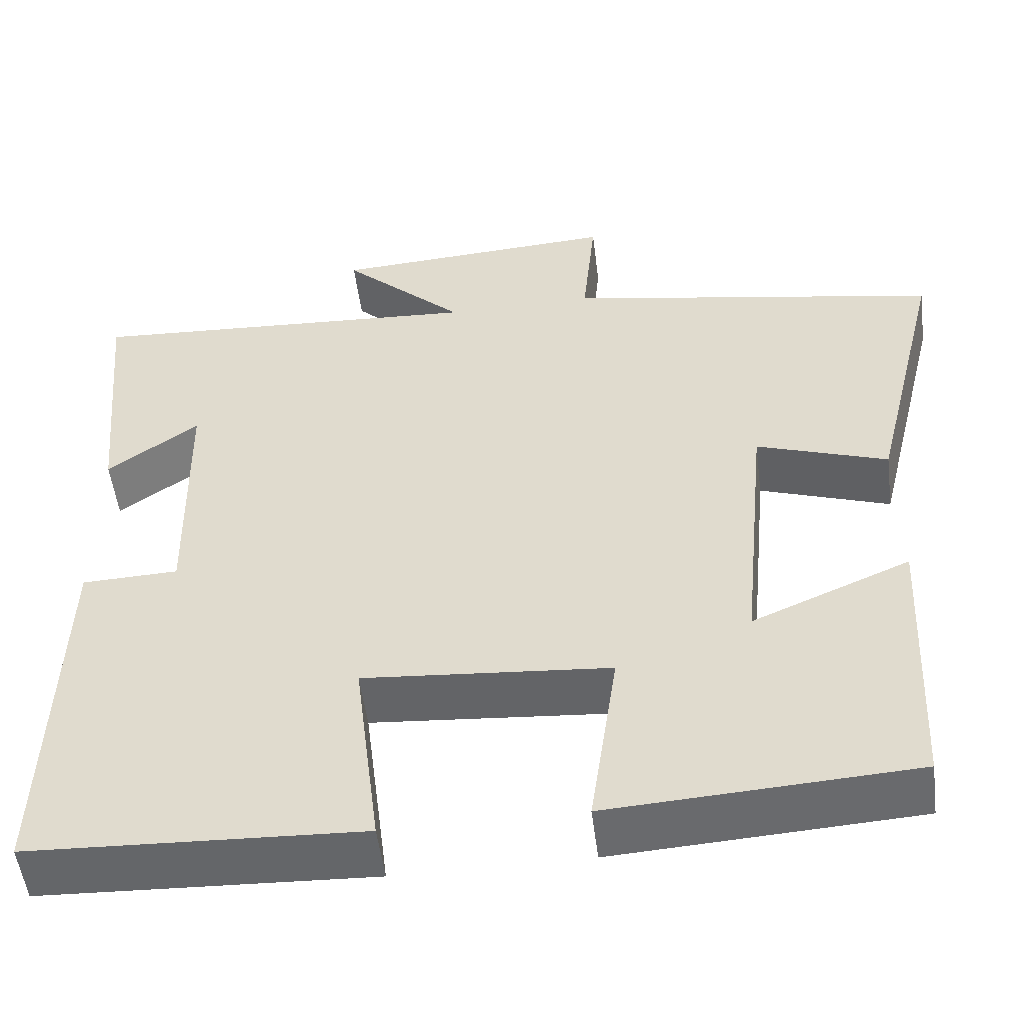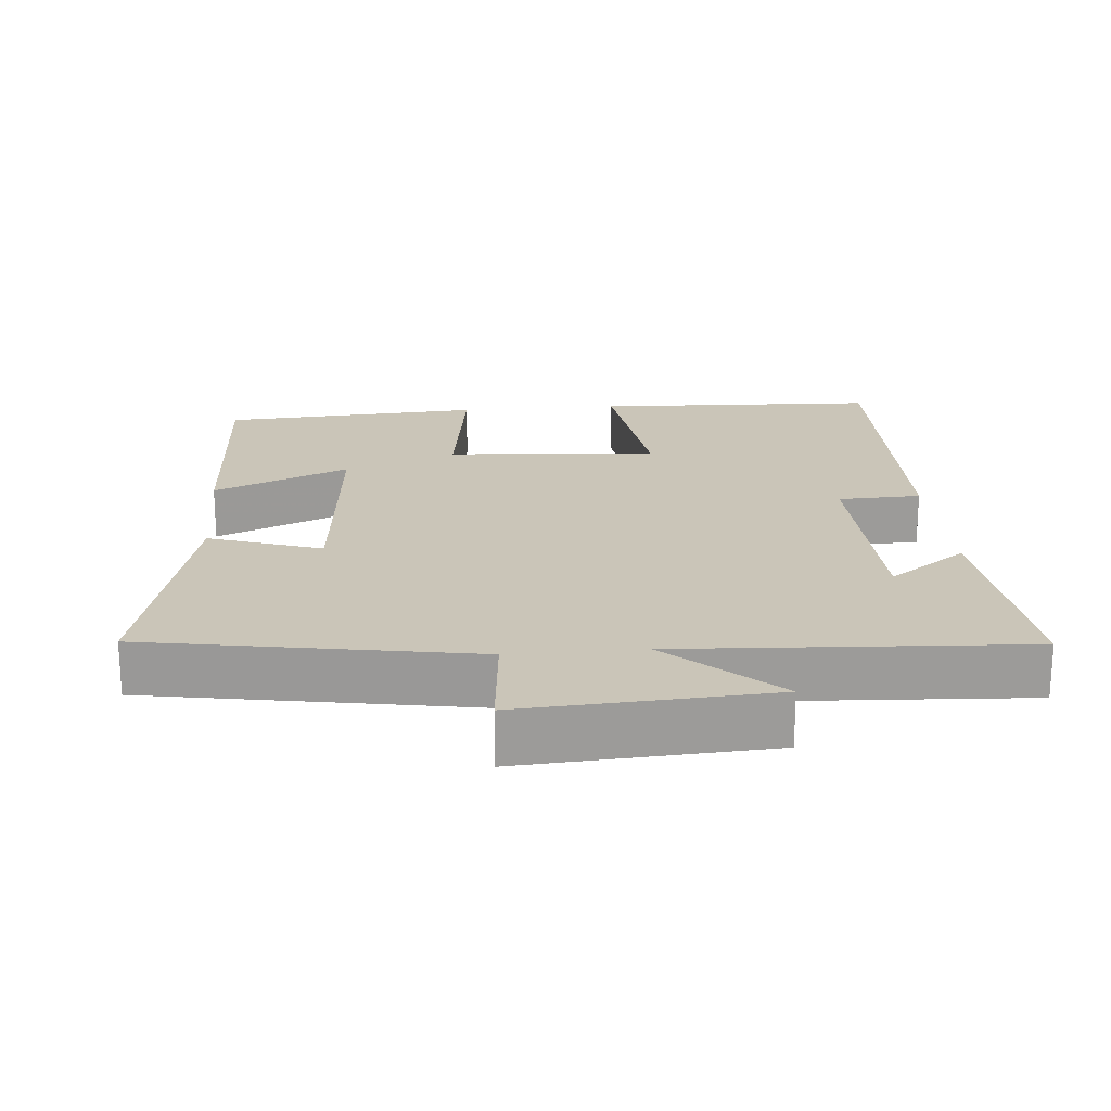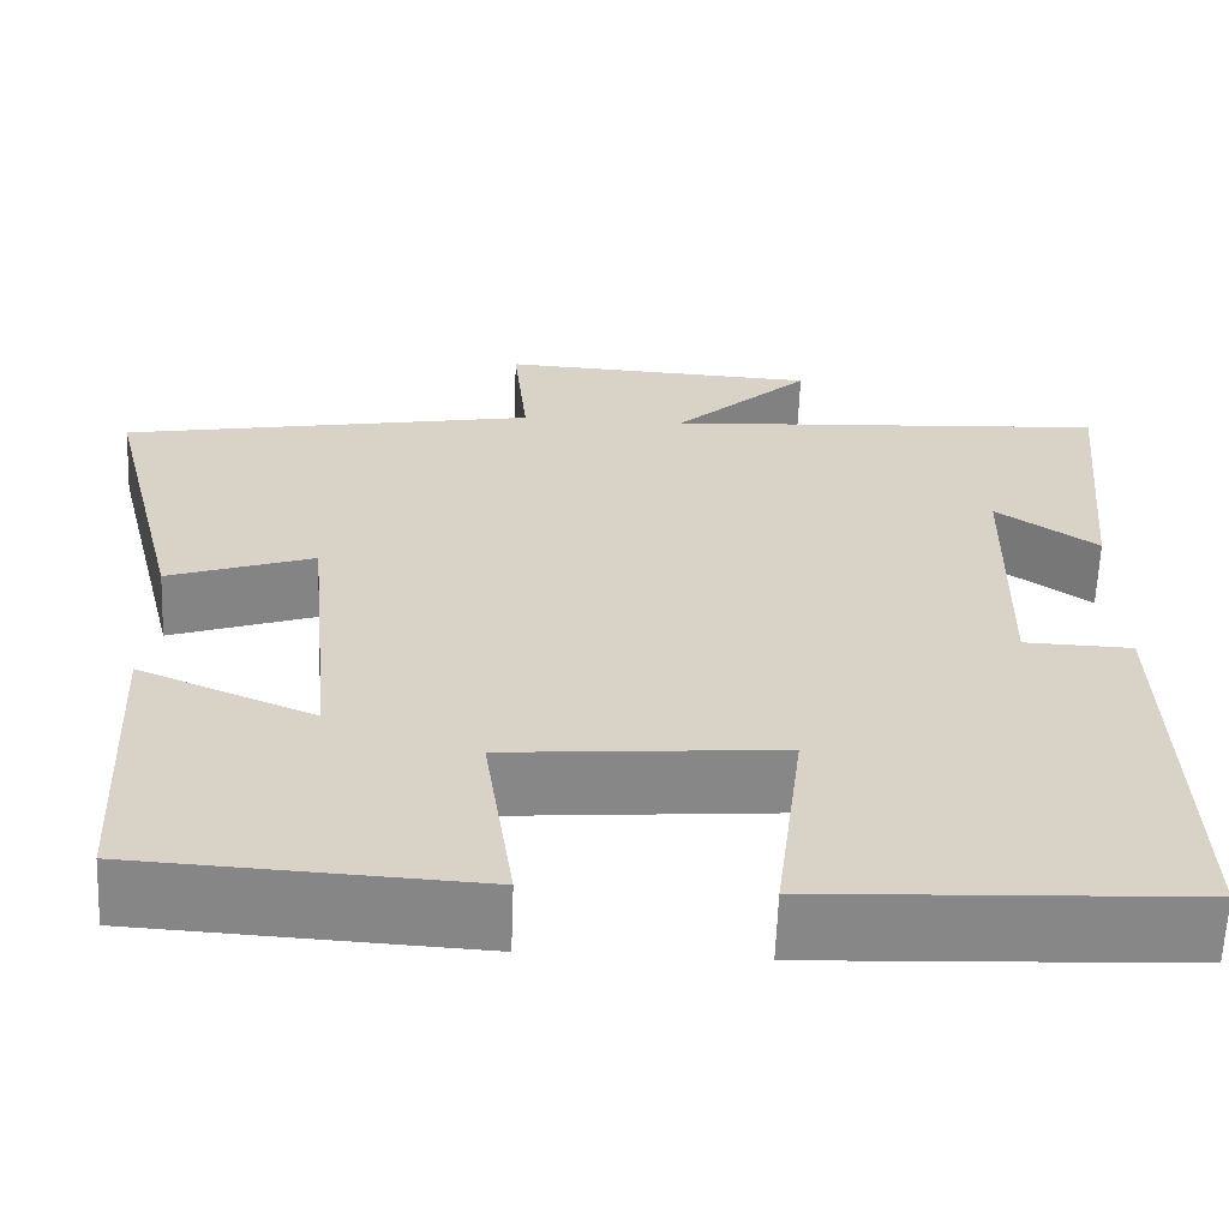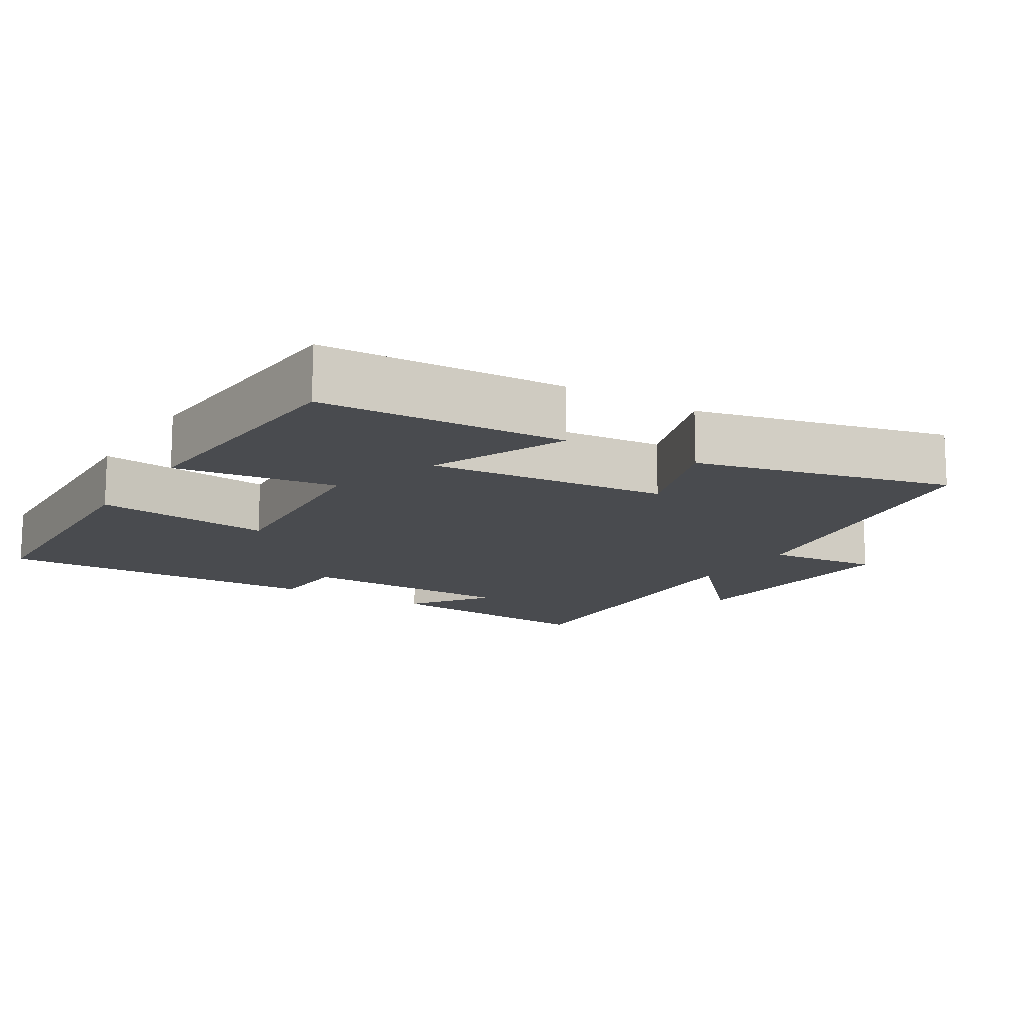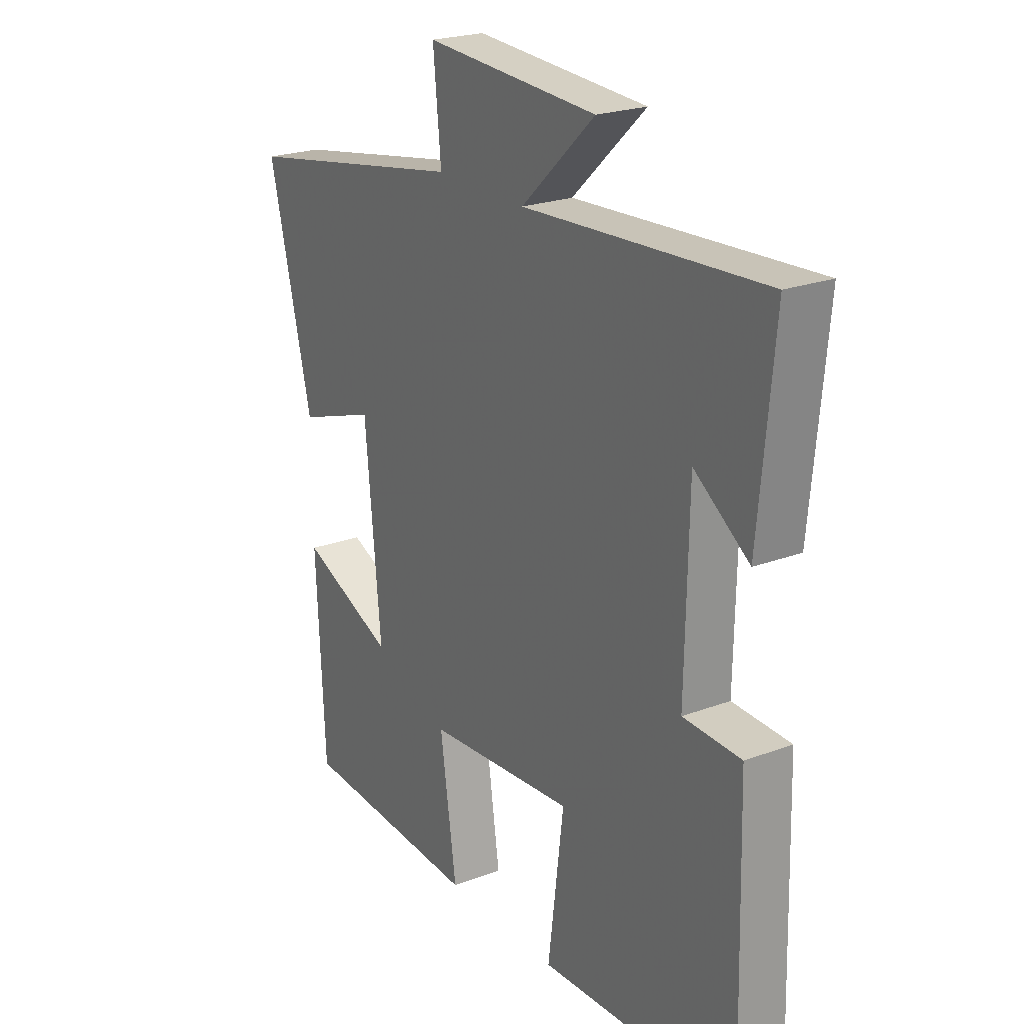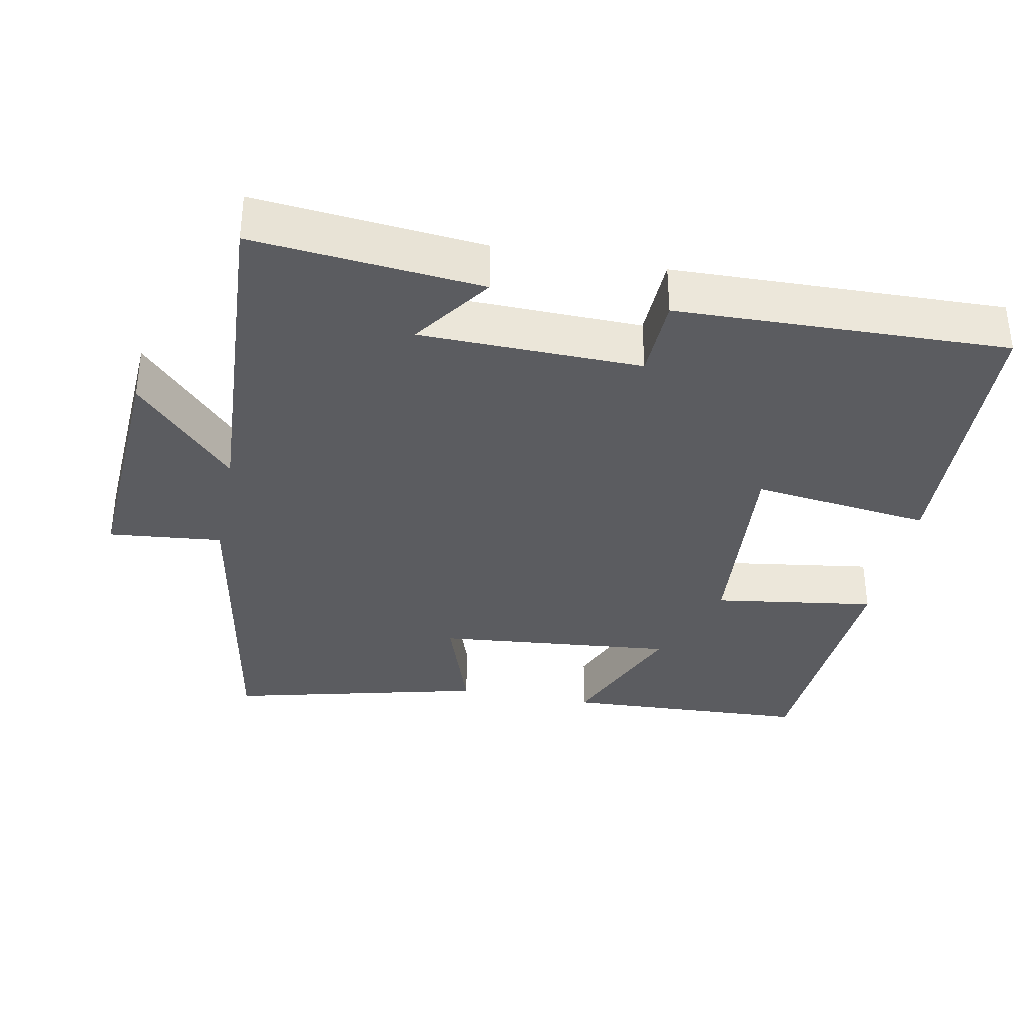
<metadata>
{"format":"obj","ext":"obj","renderer":"f3d","projection":"perspective","resolution":1024,"background":"white","views":[{"elev":-52.3,"azim":-172.8,"up":"+Z"},{"elev":20.5,"azim":-5.2,"up":"+Y"},{"elev":-62.3,"azim":-2.2,"up":"+Z"},{"elev":-13.8,"azim":-122.0,"up":"+Y"},{"elev":22.9,"azim":57.4,"up":"+Z"},{"elev":-35.0,"azim":78.9,"up":"+Y"}]}
</metadata>
<code>
v -0.483 0.07 -0.479
v -0.5 0.07 -0.136
v -0.31 0.07 -0.216
v -0.342 0.07 0.118
v -0.5 0.07 0.064
v -0.587 0.07 0.419
v -0.134 0.07 0.5
v -0.15 0.07 0.659
v 0.196 0.07 0.639
v 0.048 0.07 0.5
v 0.53 0.07 0.529
v 0.5 0.07 0.212
v 0.39 0.07 0.29
v 0.384 0.07 -0.018
v 0.5 0.07 -0.022
v 0.513 0.07 -0.482
v 0.114 0.07 -0.5
v 0.145 0.07 -0.25
v -0.151 0.07 -0.274
v -0.118 0.07 -0.5
v -0.483 0 -0.479
v -0.5 0 -0.136
v -0.31 0 -0.216
v -0.342 0 0.118
v -0.5 0 0.064
v -0.587 0 0.419
v -0.134 0 0.5
v -0.15 0 0.659
v 0.196 0 0.639
v 0.048 0 0.5
v 0.53 0 0.529
v 0.5 0 0.212
v 0.39 0 0.29
v 0.384 0 -0.018
v 0.5 0 -0.022
v 0.513 0 -0.482
v 0.114 0 -0.5
v 0.145 0 -0.25
v -0.151 0 -0.274
v -0.118 0 -0.5
f 19 20 1
f 15 16 17 18
f 14 15 18 19
f 13 14 19
f 11 12 13
f 10 11 13 19
f 7 8 9 10
f 4 5 6 7
f 3 4 7 10
f 1 2 3
f 19 1 3
f 3 10 19
f 21 40 39
f 38 37 36 35
f 39 38 35 34
f 39 34 33
f 33 32 31
f 39 33 31 30
f 30 29 28 27
f 27 26 25 24
f 30 27 24 23
f 23 22 21
f 23 21 39
f 39 30 23
f 1 21 22 2
f 2 22 23 3
f 3 23 24 4
f 4 24 25 5
f 5 25 26 6
f 6 26 27 7
f 7 27 28 8
f 8 28 29 9
f 9 29 30 10
f 10 30 31 11
f 11 31 32 12
f 12 32 33 13
f 13 33 34 14
f 14 34 35 15
f 15 35 36 16
f 16 36 37 17
f 17 37 38 18
f 18 38 39 19
f 19 39 40 20
f 20 40 21 1

</code>
